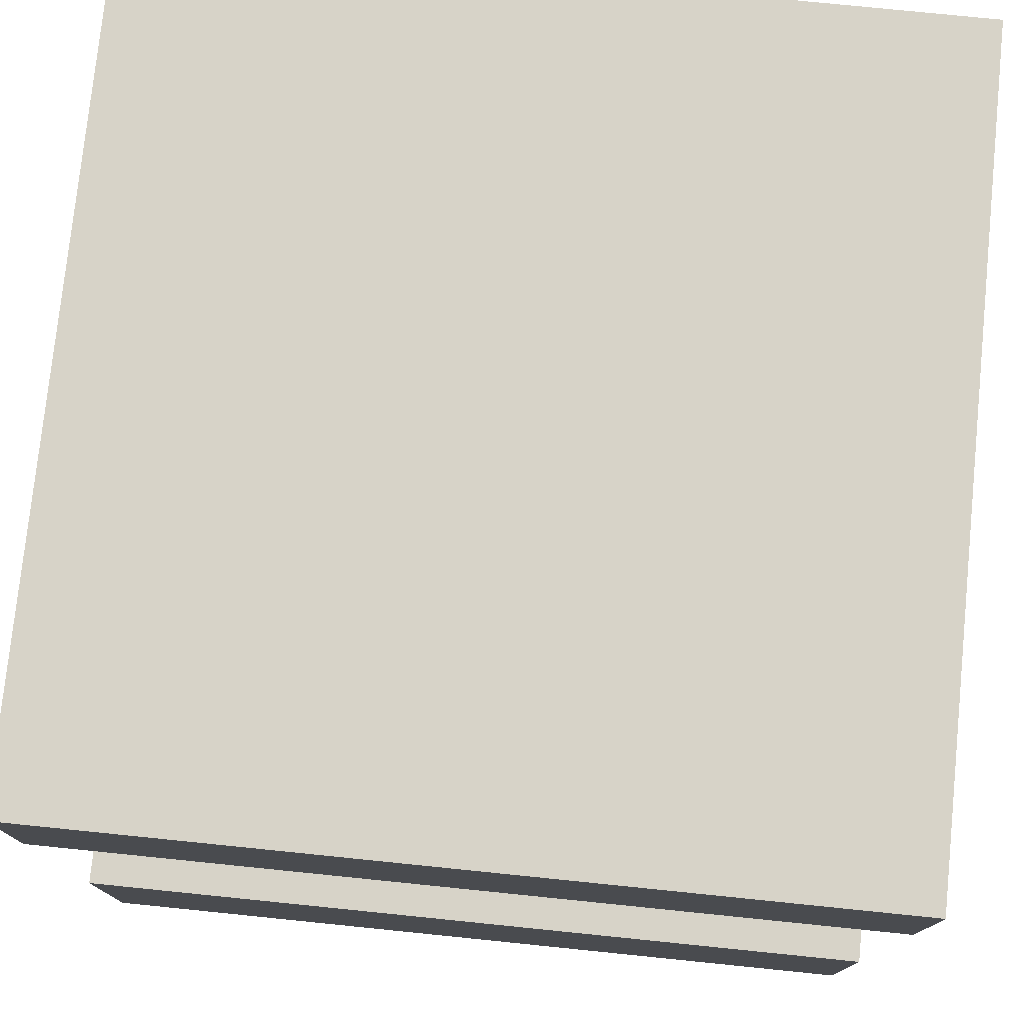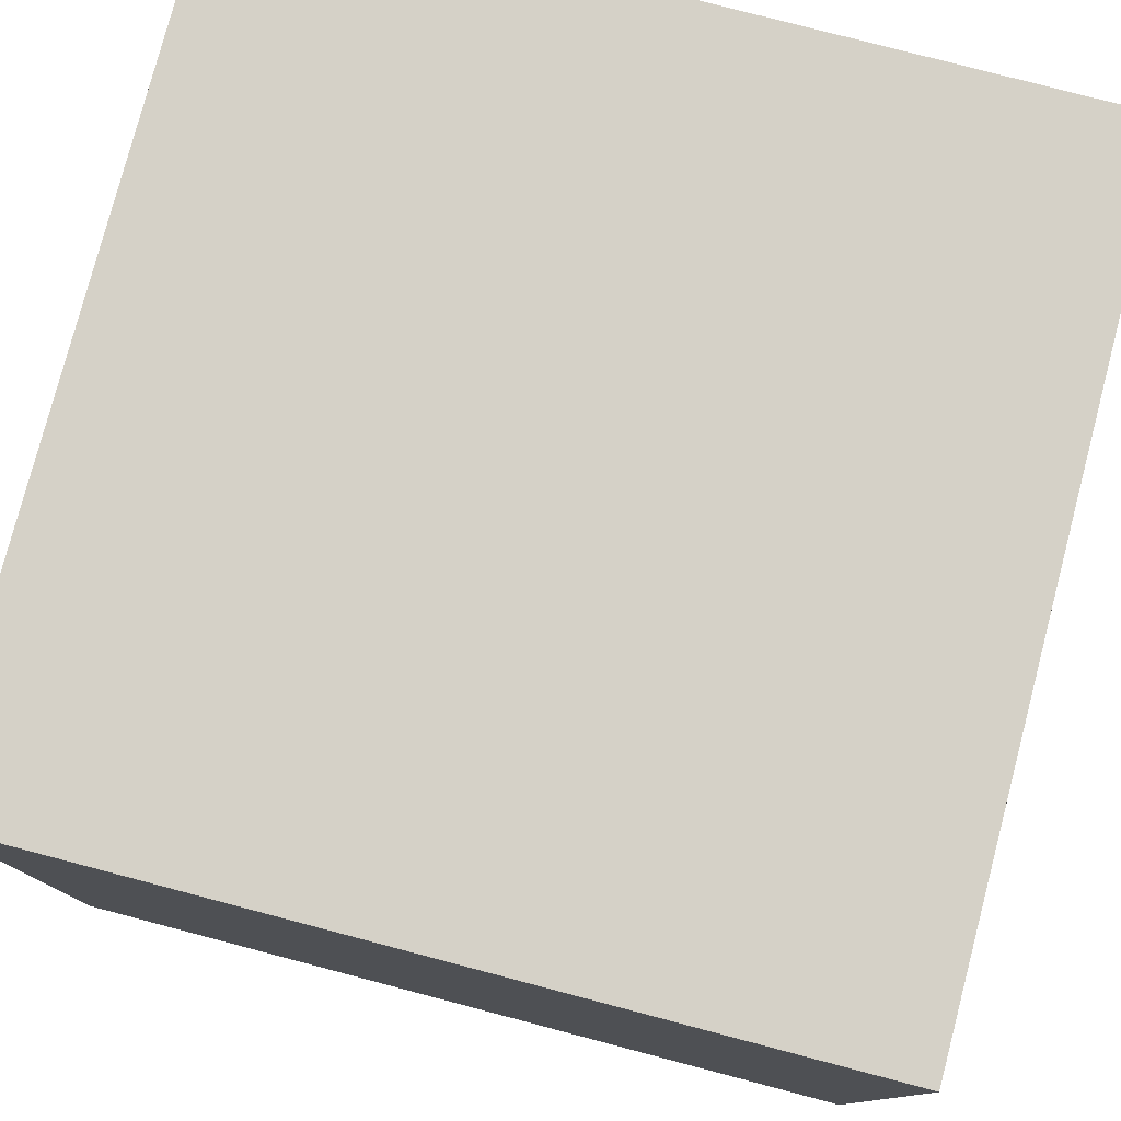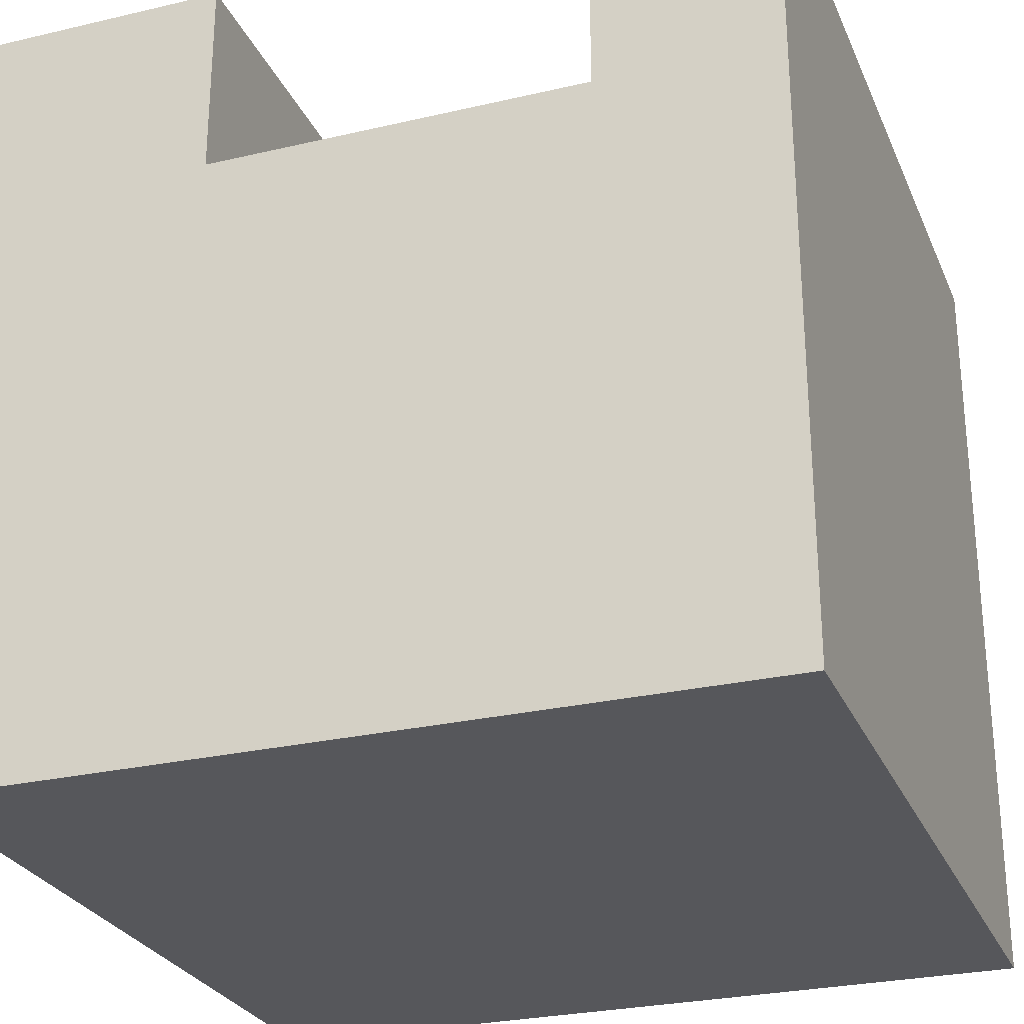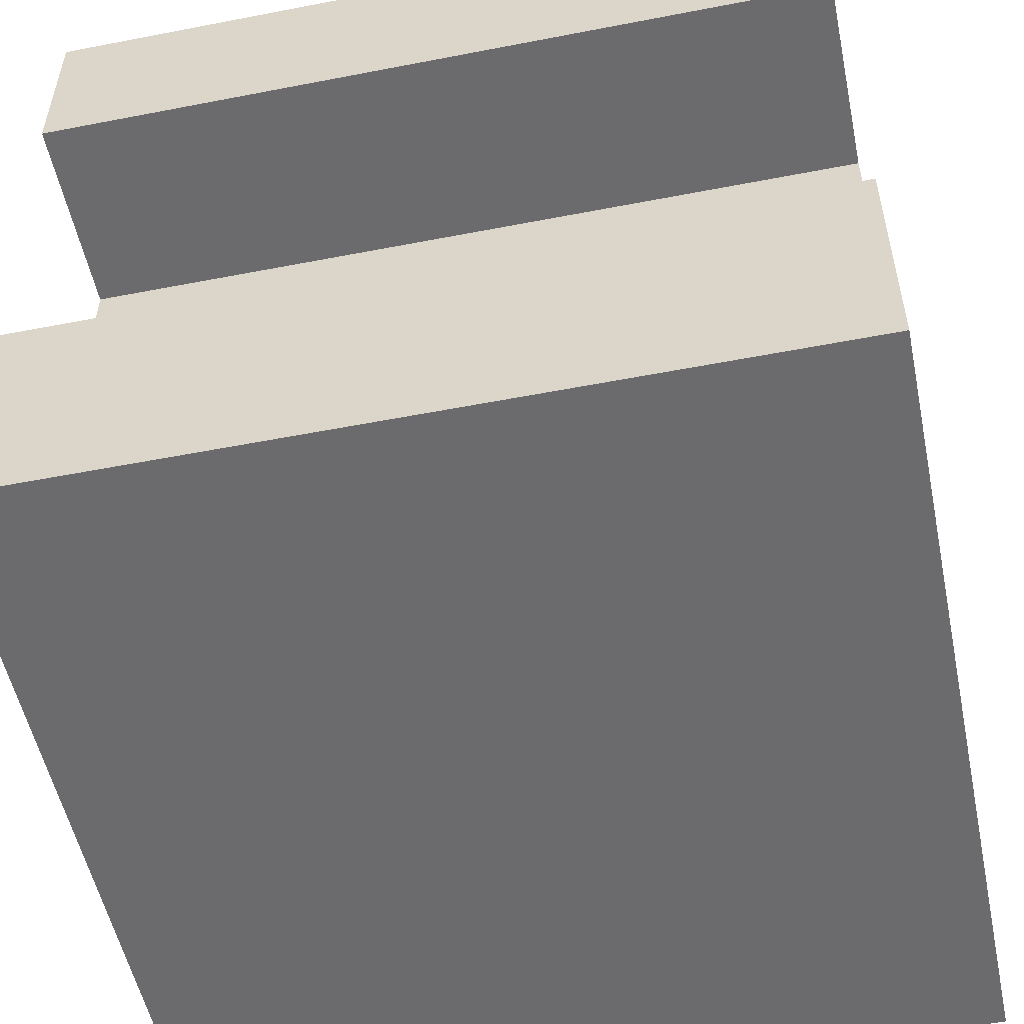
<metadata>
{"format":"obj","ext":"obj","renderer":"f3d","projection":"perspective","resolution":1024,"background":"white","views":[{"elev":76.8,"azim":5.8,"up":"+Y"},{"elev":78.7,"azim":-165.3,"up":"+Y"},{"elev":-27.2,"azim":109.9,"up":"+Z"},{"elev":-53.5,"azim":11.7,"up":"+Y"}]}
</metadata>
<code>
g straight_Hallway_V3
v -20 0 20
v -20 0 -20
v -20 11 20
v -20 11 19
v -20 12 20
v -20 12 19
v -20 12 10
v -20 31 20
v -20 31 10
v -20 40 20
v -20 40 -20
v -10 20 10
v -10 20 9
v -10 21 10
v -10 21 9
v -8 21 10
v -8 21 9
v -8 22 10
v -8 22 9
v -8 25 10
v -8 25 9
v -8 26 10
v -8 26 9
v -7 24 9
v -7 24 8
v -7 25 9
v -7 25 8
v -6 23 10
v -6 23 9
v -6 24 10
v -6 24 9
v -5 22 8
v -5 22 7
v -5 23 9
v -5 23 8
v -5 23 7
v -5 24 9
v -5 24 8
v -4 22 9
v -4 22 8
v -4 23 9
v -4 23 8
v -2 20 10
v -2 20 9
v -2 21 10
v -2 21 9
v -2 21 8
v -2 21 7
v -2 22 8
v -2 22 7
v -1 22 10
v -1 22 9
v -1 23 9
v -1 23 8
v -1 24 10
v -1 24 8
v 1 21 9
v 1 21 8
v 1 22 9
v 1 22 8
v 1 24 9
v 1 24 8
v 1 25 9
v 1 25 8
v 4 22 9
v 4 22 8
v 4 23 9
v 4 23 8
v 4 25 10
v 4 25 9
v 4 26 10
v 4 26 9
v 6 24 10
v 6 24 9
v 6 25 10
v 6 25 9
v 7 21 10
v 7 21 9
v 7 22 10
v 7 22 9
v 10 22 10
v 10 22 9
v 10 24 10
v 10 24 9
v 11 19 10
v 11 19 9
v 11 21 10
v 11 21 9
v -16 22 10
v -16 22 9
v -16 23 10
v -16 23 9
v -15 19 10
v -15 19 9
v -15 20 10
v -15 20 9
v -15 22 9
v -15 22 8
v -15 23 9
v -15 23 8
v -12 20 10
v -12 20 9
v -12 21 10
v -12 21 9
v -10 21 10
v -10 21 9
v -10 22 10
v -10 22 9
v -9 22 8
v -9 22 7
v -9 23 8
v -9 23 7
v -9 24 10
v -9 24 9
v -9 26 10
v -9 26 9
v -8 24 9
v -8 24 8
v -8 25 9
v -8 25 8
v -7 21 10
v -7 21 9
v -7 22 10
v -7 22 9
v -7 23 10
v -7 23 9
v -7 24 10
v -7 24 9
v -6 23 9
v -6 23 8
v -6 24 9
v -6 24 8
v -5 23 10
v -5 23 9
v -5 24 10
v -5 24 9
v -4 20 10
v -4 20 9
v -4 21 10
v -4 21 9
v -4 21 8
v -4 21 7
v -4 22 9
v -4 22 7
v -2 23 9
v -2 23 8
v -2 24 9
v -2 24 8
v -2 25 9
v -2 25 8
v 1 22 9
v 1 22 8
v 1 23 9
v 1 23 8
v 1 25 10
v 1 25 9
v 1 26 10
v 1 26 9
v 3 22 10
v 3 22 9
v 3 23 10
v 3 23 9
v 4 20 10
v 4 20 9
v 4 21 10
v 4 21 9
v 7 23 10
v 7 23 9
v 7 24 10
v 7 24 9
v 20 0 20
v 20 0 -20
v 20 11 20
v 20 11 10
v 20 12 20
v 20 12 10
v 20 31 20
v 20 31 10
v 20 40 20
v 20 40 -20
v -20 0 20
v -20 11 20
v -20 12 20
v -20 31 20
v -20 40 20
v 20 0 20
v 20 11 20
v 20 12 20
v 20 31 20
v 20 40 20
v -20 12 10
v -20 31 10
v -19 12 10
v -18 12 10
v -17 12 10
v -16 12 10
v -16 22 10
v -16 23 10
v -15 12 10
v -15 19 10
v -15 20 10
v -14 12 10
v -13 12 10
v -12 12 10
v -12 20 10
v -12 21 10
v -11 12 10
v -10 12 10
v -10 20 10
v -10 21 10
v -10 22 10
v -9 12 10
v -9 24 10
v -9 26 10
v -8 12 10
v -8 21 10
v -8 22 10
v -8 25 10
v -8 26 10
v -7 12 10
v -7 21 10
v -7 22 10
v -7 23 10
v -7 24 10
v -6 12 10
v -6 23 10
v -6 24 10
v -5 12 10
v -5 23 10
v -5 24 10
v -4 12 10
v -4 20 10
v -4 21 10
v -3 12 10
v -2 12 10
v -2 20 10
v -2 21 10
v -1 12 10
v -1 22 10
v -1 24 10
v 0 12 10
v 1 12 10
v 1 25 10
v 1 26 10
v 2 12 10
v 3 12 10
v 3 22 10
v 3 23 10
v 4 12 10
v 4 20 10
v 4 21 10
v 4 25 10
v 4 26 10
v 5 12 10
v 6 12 10
v 6 24 10
v 6 25 10
v 7 12 10
v 7 21 10
v 7 22 10
v 7 23 10
v 7 24 10
v 8 12 10
v 9 12 10
v 10 12 10
v 10 22 10
v 10 24 10
v 11 12 10
v 11 19 10
v 11 21 10
v 12 12 10
v 13 12 10
v 14 12 10
v 15 12 10
v 16 12 10
v 17 12 10
v 18 12 10
v 19 12 10
v 20 12 10
v 20 31 10
v -16 22 9
v -16 23 9
v -15 19 9
v -15 20 9
v -15 22 9
v -15 23 9
v -12 20 9
v -12 21 9
v -10 20 9
v -10 21 9
v -10 22 9
v -9 24 9
v -9 26 9
v -8 21 9
v -8 22 9
v -8 24 9
v -8 25 9
v -8 26 9
v -7 21 9
v -7 22 9
v -7 23 9
v -7 24 9
v -7 25 9
v -6 23 9
v -6 24 9
v -5 23 9
v -5 24 9
v -4 20 9
v -4 21 9
v -4 22 9
v -4 23 9
v -2 20 9
v -2 21 9
v -2 22 9
v -2 23 9
v -2 24 9
v -2 25 9
v -1 22 9
v -1 23 9
v 1 21 9
v 1 22 9
v 1 24 9
v 1 25 9
v 1 26 9
v 3 22 9
v 4 20 9
v 4 21 9
v 4 22 9
v 4 23 9
v 4 25 9
v 4 26 9
v 6 24 9
v 6 25 9
v 7 21 9
v 7 22 9
v 7 23 9
v 7 24 9
v 10 22 9
v 10 24 9
v 11 19 9
v 11 21 9
v -15 22 8
v -15 23 8
v -10 22 8
v -9 22 8
v -9 23 8
v -8 24 8
v -8 25 8
v -7 24 8
v -7 25 8
v -6 23 8
v -6 24 8
v -5 22 8
v -5 23 8
v -5 24 8
v -4 22 8
v -4 23 8
v -2 21 8
v -2 22 8
v -2 23 8
v -2 24 8
v -2 25 8
v -1 22 8
v -1 23 8
v -1 24 8
v 1 21 8
v 1 22 8
v 1 23 8
v 1 24 8
v 1 25 8
v 3 22 8
v 3 23 8
v 4 22 8
v 4 23 8
v -9 22 7
v -9 23 7
v -5 22 7
v -5 23 7
v -4 21 7
v -4 22 7
v -3 22 7
v -2 21 7
v -2 22 7
v -6 23 9
v -6 24 9
v -5 23 9
v -5 24 9
v 1 22 9
v 1 23 9
v 3 22 9
v 3 23 9
v -20 0 -20
v -20 40 -20
v 20 0 -20
v 20 40 -20
v -20 0 20
v 20 0 20
v -20 0 -20
v 20 0 -20
v -15 20 10
v -12 20 10
v -10 20 10
v -4 20 10
v -2 20 10
v 4 20 10
v -15 20 9
v -12 20 9
v -10 20 9
v -4 20 9
v -2 20 9
v 4 20 9
v -12 21 10
v -10 21 10
v 7 21 10
v 11 21 10
v -12 21 9
v -10 21 9
v 7 21 9
v 11 21 9
v -1 22 10
v 3 22 10
v -4 22 9
v -2 22 9
v -1 22 9
v 1 22 9
v 3 22 9
v -3 22 8
v -2 22 8
v -1 22 8
v 1 22 8
v -4 22 7
v -3 22 7
v -2 22 7
v -16 23 10
v -7 23 10
v -6 23 10
v -5 23 10
v 3 23 10
v 7 23 10
v -16 23 9
v -15 23 9
v -7 23 9
v -6 23 9
v -5 23 9
v -4 23 9
v 1 23 9
v 3 23 9
v 4 23 9
v 7 23 9
v -15 23 8
v -9 23 8
v -6 23 8
v -5 23 8
v -4 23 8
v 1 23 8
v 3 23 8
v 4 23 8
v -9 23 7
v -5 23 7
v 7 24 10
v 10 24 10
v -6 24 9
v -5 24 9
v 7 24 9
v 10 24 9
v -6 24 8
v -5 24 8
v -8 25 10
v 1 25 10
v 4 25 10
v 6 25 10
v -8 25 9
v -7 25 9
v -2 25 9
v 1 25 9
v 4 25 9
v 6 25 9
v -8 25 8
v -7 25 8
v -2 25 8
v 1 25 8
v -9 26 10
v -8 26 10
v 1 26 10
v 4 26 10
v -9 26 9
v -8 26 9
v 1 26 9
v 4 26 9
v -20 31 20
v 20 31 20
v -20 31 10
v 20 31 10
v -20 12 20
v 20 12 20
v -20 12 19
v -19 12 19
v -18 12 19
v -17 12 19
v -16 12 19
v -15 12 19
v -14 12 19
v -13 12 19
v -12 12 19
v -11 12 19
v -10 12 19
v -9 12 19
v -8 12 19
v -7 12 19
v -6 12 19
v -5 12 19
v -4 12 19
v -3 12 19
v -2 12 19
v -1 12 19
v 0 12 19
v 1 12 19
v 2 12 19
v 3 12 19
v 4 12 19
v 5 12 19
v 6 12 19
v 7 12 19
v 8 12 19
v 9 12 19
v 10 12 19
v 11 12 19
v 12 12 19
v 13 12 19
v 14 12 19
v 15 12 19
v 16 12 19
v 17 12 19
v 18 12 19
v 19 12 19
v -20 12 10
v -19 12 10
v -18 12 10
v -17 12 10
v -16 12 10
v -15 12 10
v -14 12 10
v -13 12 10
v -12 12 10
v -11 12 10
v -10 12 10
v -9 12 10
v -8 12 10
v -7 12 10
v -6 12 10
v -5 12 10
v -4 12 10
v -3 12 10
v -2 12 10
v -1 12 10
v 0 12 10
v 1 12 10
v 2 12 10
v 3 12 10
v 4 12 10
v 5 12 10
v 6 12 10
v 7 12 10
v 8 12 10
v 9 12 10
v 10 12 10
v 11 12 10
v 12 12 10
v 13 12 10
v 14 12 10
v 15 12 10
v 16 12 10
v 17 12 10
v 18 12 10
v 19 12 10
v 20 12 10
v -15 19 10
v 11 19 10
v -15 19 9
v 11 19 9
v -10 21 10
v -8 21 10
v -7 21 10
v -4 21 10
v -2 21 10
v 4 21 10
v -10 21 9
v -8 21 9
v -7 21 9
v -4 21 9
v -2 21 9
v 1 21 9
v 4 21 9
v -4 21 8
v -2 21 8
v 1 21 8
v -4 21 7
v -2 21 7
v -16 22 10
v -10 22 10
v -8 22 10
v -7 22 10
v 7 22 10
v 10 22 10
v -16 22 9
v -15 22 9
v -10 22 9
v -8 22 9
v -7 22 9
v -4 22 9
v 1 22 9
v 3 22 9
v 4 22 9
v 7 22 9
v 10 22 9
v -15 22 8
v -10 22 8
v -9 22 8
v -8 22 8
v -7 22 8
v -5 22 8
v -4 22 8
v 1 22 8
v 3 22 8
v 4 22 8
v -9 22 7
v -5 22 7
v -2 23 9
v -1 23 9
v -2 23 8
v -1 23 8
v -9 24 10
v -7 24 10
v -6 24 10
v -5 24 10
v -1 24 10
v 6 24 10
v -9 24 9
v -8 24 9
v -7 24 9
v -6 24 9
v -5 24 9
v 1 24 9
v 6 24 9
v -8 24 8
v -7 24 8
v -1 24 8
v 1 24 8
v -20 40 20
v 20 40 20
v -20 40 -20
v 20 40 -20
f 3 2 1
f 4 2 3
f 5 4 3
f 6 2 4
f 6 4 5
f 7 2 6
f 9 2 7
f 10 9 8
f 11 2 9
f 11 9 10
f 14 13 12
f 15 13 14
f 18 17 16
f 19 17 18
f 22 21 20
f 23 21 22
f 26 25 24
f 27 25 26
f 30 29 28
f 31 29 30
f 35 33 32
f 36 33 35
f 37 35 34
f 38 35 37
f 41 40 39
f 42 40 41
f 45 44 43
f 46 44 45
f 49 48 47
f 50 48 49
f 53 52 51
f 55 53 51
f 55 54 53
f 56 54 55
f 59 58 57
f 60 58 59
f 63 62 61
f 64 62 63
f 67 66 65
f 68 66 67
f 71 70 69
f 72 70 71
f 75 74 73
f 76 74 75
f 79 78 77
f 80 78 79
f 83 82 81
f 84 82 83
f 87 86 85
f 88 86 87
f 89 90 91
f 91 90 92
f 93 94 95
f 95 94 96
f 97 98 99
f 99 98 100
f 101 102 103
f 103 102 104
f 105 106 107
f 107 106 108
f 109 110 111
f 111 110 112
f 113 114 115
f 115 114 116
f 117 118 119
f 119 118 120
f 121 122 123
f 123 122 124
f 125 126 127
f 127 126 128
f 129 130 131
f 131 130 132
f 133 134 135
f 135 134 136
f 137 138 139
f 139 138 140
f 141 142 143
f 140 141 143
f 143 142 144
f 145 146 147
f 147 146 148
f 147 148 149
f 149 148 150
f 151 152 153
f 153 152 154
f 155 156 157
f 157 156 158
f 159 160 161
f 161 160 162
f 163 164 165
f 165 164 166
f 167 168 169
f 169 168 170
f 171 172 173
f 173 172 174
f 173 174 175
f 174 172 176
f 175 174 176
f 176 172 178
f 177 178 179
f 178 172 180
f 179 178 180
f 186 182 181
f 187 183 182
f 187 182 186
f 188 183 187
f 189 185 184
f 190 185 189
f 193 192 191
f 194 192 193
f 195 192 194
f 196 192 195
f 197 192 196
f 198 192 197
f 199 197 196
f 200 197 199
f 201 197 200
f 202 200 199
f 203 200 202
f 204 200 203
f 205 197 201
f 206 197 205
f 207 200 204
f 208 200 207
f 210 197 206
f 211 197 210
f 212 200 208
f 213 192 198
f 214 192 213
f 215 200 212
f 216 210 209
f 219 192 214
f 220 200 215
f 221 217 216
f 221 216 209
f 222 217 221
f 223 213 198
f 224 213 223
f 225 200 220
f 228 200 225
f 229 227 226
f 230 227 229
f 231 200 228
f 232 221 209
f 233 221 232
f 234 200 231
f 235 200 234
f 238 200 235
f 241 200 238
f 242 200 241
f 243 219 218
f 244 192 219
f 244 219 243
f 245 200 242
f 246 200 245
f 247 240 239
f 248 240 247
f 249 200 246
f 250 237 236
f 251 237 250
f 253 192 244
f 254 200 249
f 255 200 254
f 256 240 248
f 257 253 252
f 258 200 255
f 261 256 248
f 261 257 256
f 262 257 261
f 263 200 258
f 264 200 263
f 265 200 264
f 266 260 259
f 267 257 262
f 268 200 265
f 269 200 268
f 270 267 266
f 270 266 259
f 271 269 268
f 271 270 269
f 272 270 271
f 273 270 272
f 274 270 273
f 275 270 274
f 276 270 275
f 277 270 276
f 278 270 277
f 279 270 278
f 280 267 270
f 280 270 279
f 280 192 253
f 280 253 257
f 280 257 267
f 285 282 281
f 286 282 285
f 287 284 283
f 289 287 283
f 289 288 287
f 290 288 289
f 294 291 290
f 295 291 294
f 296 293 292
f 297 293 296
f 298 293 297
f 304 302 301
f 305 303 302
f 305 302 304
f 307 303 305
f 308 289 283
f 309 300 299
f 310 300 309
f 311 307 306
f 312 308 283
f 312 309 308
f 313 309 312
f 314 311 310
f 315 307 311
f 315 311 314
f 316 303 307
f 316 307 315
f 317 303 316
f 318 315 314
f 319 315 318
f 325 321 320
f 326 312 283
f 327 325 320
f 328 325 327
f 330 323 322
f 330 324 323
f 331 324 330
f 332 330 322
f 333 330 332
f 334 329 328
f 334 328 327
f 334 327 326
f 335 329 334
f 336 329 335
f 338 337 336
f 338 336 335
f 339 337 338
f 340 326 283
f 340 334 326
f 341 334 340
f 344 343 342
f 345 343 344
f 346 343 345
f 349 348 347
f 350 348 349
f 354 352 351
f 355 352 354
f 356 354 353
f 357 354 356
f 363 359 358
f 364 361 360
f 364 362 361
f 365 362 364
f 366 363 358
f 367 363 366
f 369 362 365
f 370 362 369
f 371 368 367
f 372 368 371
f 373 372 371
f 374 372 373
f 377 376 375
f 378 376 377
f 381 380 379
f 382 381 379
f 383 381 382
f 384 385 386
f 386 385 387
f 388 389 390
f 390 389 391
f 392 393 394
f 394 393 395
f 398 397 396
f 399 397 398
f 406 401 400
f 407 401 406
f 408 403 402
f 409 403 408
f 410 405 404
f 411 405 410
f 416 413 412
f 417 413 416
f 418 415 414
f 419 415 418
f 424 421 420
f 425 421 424
f 426 421 425
f 427 423 422
f 428 424 423
f 428 423 427
f 429 425 424
f 429 424 428
f 430 425 429
f 431 427 422
f 432 428 427
f 432 427 431
f 433 428 432
f 440 435 434
f 441 435 440
f 442 435 441
f 443 437 436
f 444 437 443
f 447 439 438
f 448 439 447
f 449 439 448
f 450 442 441
f 450 443 442
f 451 443 450
f 452 443 451
f 453 445 444
f 454 445 453
f 455 448 447
f 455 447 446
f 456 448 455
f 457 448 456
f 458 452 451
f 458 453 452
f 459 453 458
f 464 461 460
f 465 461 464
f 466 463 462
f 467 463 466
f 472 469 468
f 473 469 472
f 474 469 473
f 475 469 474
f 476 471 470
f 477 471 476
f 478 473 472
f 479 473 478
f 480 475 474
f 481 475 480
f 486 483 482
f 487 483 486
f 488 485 484
f 489 485 488
f 492 491 490
f 493 491 492
f 494 495 496
f 496 495 497
f 497 495 498
f 498 495 499
f 499 495 500
f 500 495 501
f 501 495 502
f 502 495 503
f 503 495 504
f 504 495 505
f 505 495 506
f 506 495 507
f 507 495 508
f 508 495 509
f 509 495 510
f 510 495 511
f 511 495 512
f 512 495 513
f 513 495 514
f 514 495 515
f 515 495 516
f 516 495 517
f 517 495 518
f 518 495 519
f 519 495 520
f 520 495 521
f 521 495 522
f 522 495 523
f 523 495 524
f 524 495 525
f 525 495 526
f 526 495 527
f 527 495 528
f 528 495 529
f 529 495 530
f 530 495 531
f 531 495 532
f 532 495 533
f 533 495 534
f 534 495 535
f 496 497 536
f 497 498 537
f 536 497 537
f 498 499 538
f 537 498 538
f 499 500 539
f 538 499 539
f 500 501 540
f 539 500 540
f 501 502 541
f 540 501 541
f 502 503 542
f 541 502 542
f 503 504 543
f 542 503 543
f 504 505 544
f 543 504 544
f 505 506 545
f 544 505 545
f 506 507 546
f 545 506 546
f 507 508 547
f 546 507 547
f 508 509 548
f 547 508 548
f 509 510 549
f 548 509 549
f 510 511 550
f 549 510 550
f 511 512 551
f 550 511 551
f 512 513 552
f 551 512 552
f 513 514 553
f 552 513 553
f 514 515 554
f 553 514 554
f 515 516 555
f 554 515 555
f 516 517 556
f 555 516 556
f 517 518 557
f 556 517 557
f 518 519 558
f 557 518 558
f 519 520 559
f 558 519 559
f 520 521 560
f 559 520 560
f 521 522 561
f 560 521 561
f 522 523 562
f 561 522 562
f 523 524 563
f 562 523 563
f 524 525 564
f 563 524 564
f 525 526 565
f 564 525 565
f 526 527 566
f 565 526 566
f 527 528 567
f 566 527 567
f 528 529 568
f 567 528 568
f 529 530 569
f 568 529 569
f 530 531 570
f 569 530 570
f 531 532 571
f 570 531 571
f 532 533 572
f 571 532 572
f 533 534 573
f 572 533 573
f 534 535 574
f 573 534 574
f 535 495 575
f 574 535 575
f 575 495 576
f 577 578 579
f 579 578 580
f 581 582 587
f 587 582 588
f 583 584 589
f 589 584 590
f 585 586 591
f 591 586 592
f 592 586 593
f 590 591 594
f 591 592 595
f 594 591 595
f 595 592 596
f 594 595 597
f 597 595 598
f 599 600 605
f 605 600 606
f 606 600 607
f 601 602 608
f 608 602 609
f 603 604 614
f 614 604 615
f 606 607 616
f 607 608 617
f 616 607 617
f 617 608 618
f 608 609 619
f 618 608 619
f 609 610 620
f 619 609 620
f 620 610 621
f 621 610 622
f 612 613 623
f 611 612 623
f 623 613 624
f 624 613 625
f 618 619 626
f 619 620 626
f 620 621 626
f 626 621 627
f 628 629 630
f 630 629 631
f 632 633 638
f 638 633 639
f 639 633 640
f 634 635 641
f 641 635 642
f 636 637 643
f 643 637 644
f 639 640 645
f 645 640 646
f 636 643 647
f 647 643 648
f 649 650 651
f 651 650 652

</code>
